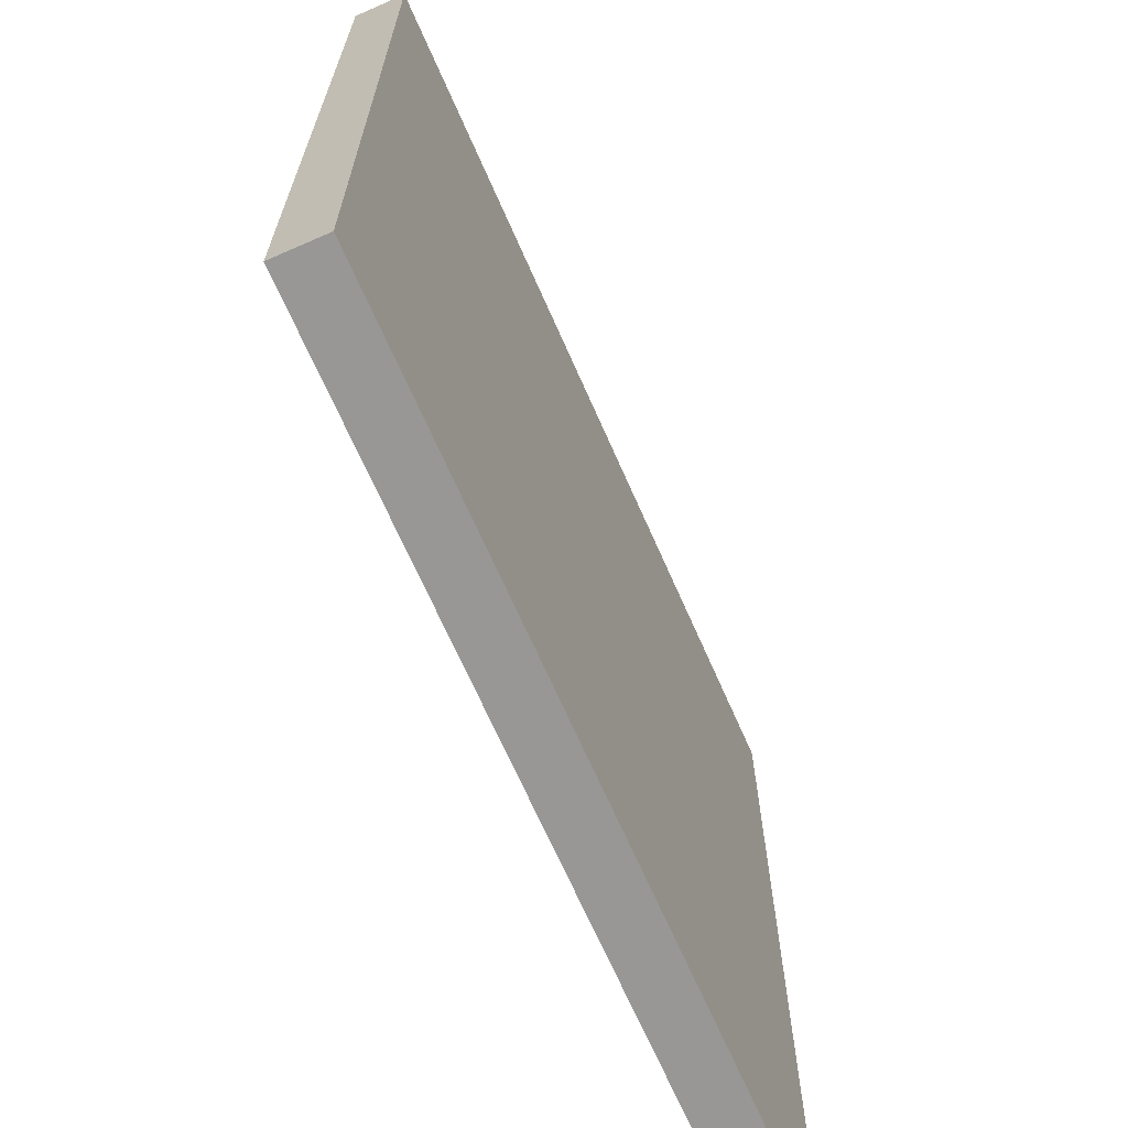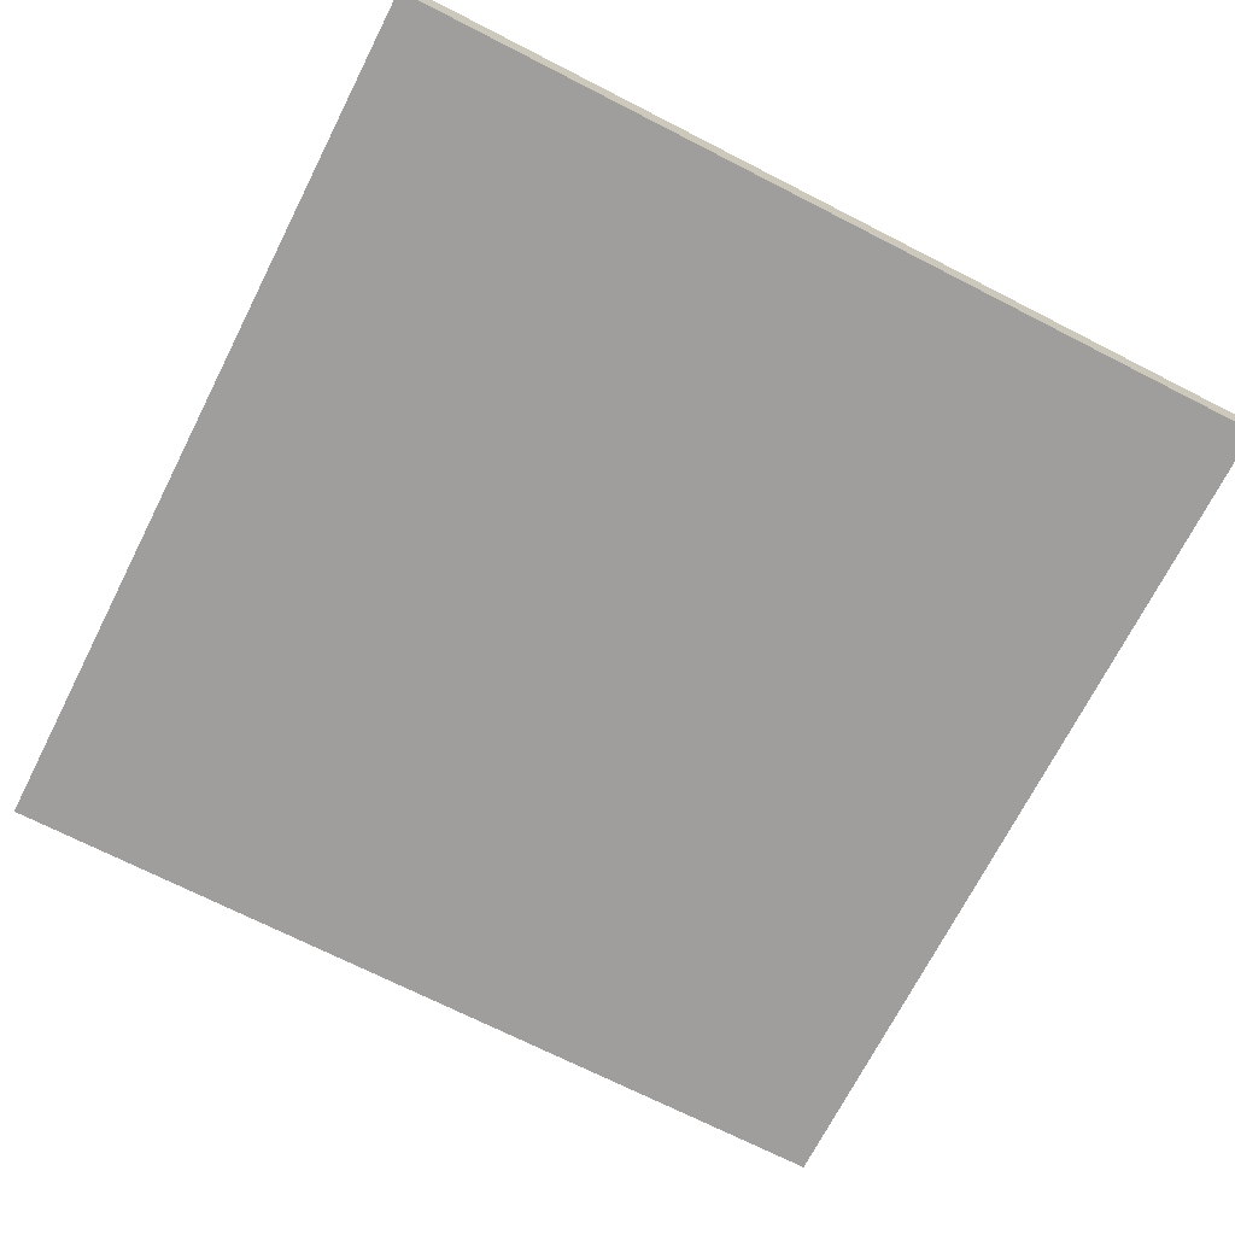
<metadata>
{"format":"obj","ext":"obj","renderer":"f3d","projection":"perspective","resolution":1024,"background":"white","views":[{"elev":-68.3,"azim":113.7,"up":"+Z"},{"elev":-71.0,"azim":-117.0,"up":"+Y"}]}
</metadata>
<code>
g onesideandonelowercorner
v -8.5 0 8.5
v -8.5 0 7.5
v -8.5 0 6.5
v -8.5 0 5.5
v -8.5 0 4.5
v -8.5 0 3.5
v -8.5 0 2.5
v -8.5 0 1.5
v -8.5 0 0.5
v -8.5 0 -0.5
v -8.5 0 -1.5
v -8.5 0 -2.5
v -8.5 0 -3.5
v -8.5 0 -4.5
v -8.5 0 -5.5
v -8.5 0 -6.5
v -8.5 0 -7.5
v -8.5 0 -8.5
v -8.5 1 8.5
v -8.5 1 7.5
v -8.5 1 6.5
v -8.5 1 5.5
v -8.5 1 4.5
v -8.5 1 3.5
v -8.5 1 2.5
v -8.5 1 1.5
v -8.5 1 0.5
v -8.5 1 -0.5
v -8.5 1 -1.5
v -8.5 1 -2.5
v -8.5 1 -3.5
v -8.5 1 -4.5
v -8.5 1 -5.5
v -8.5 1 -6.5
v -8.5 1 -7.5
v -8.5 1 -8.5
v 8.5 0 8.5
v 8.5 0 -3.5
v 8.5 0 -4.5
v 8.5 0 -5.5
v 8.5 0 -6.5
v 8.5 0 -7.5
v 8.5 0 -8.5
v 8.5 1 8.5
v 8.5 1 -3.5
v 8.5 1 -4.5
v 8.5 1 -5.5
v 8.5 1 -6.5
v 8.5 1 -7.5
v 8.5 1 -8.5
v -8.5 0 8.5
v -8.5 1 8.5
v -7.5 0 8.5
v -7.5 1 8.5
v -6.5 0 8.5
v -6.5 1 8.5
v -4.5 0 8.5
v -4.5 1 8.5
v -3.5 0 8.5
v -3.5 1 8.5
v -2.5 0 8.5
v -2.5 1 8.5
v 3.5 0 8.5
v 3.5 1 8.5
v 4.5 0 8.5
v 4.5 1 8.5
v 8.5 0 8.5
v 8.5 1 8.5
v -8.5 0 -8.5
v -8.5 1 -8.5
v -7.5 0 -8.5
v -7.5 1 -8.5
v -3.5 0 -8.5
v -3.5 1 -8.5
v -2.5 0 -8.5
v -2.5 1 -8.5
v 3.5 0 -8.5
v 3.5 1 -8.5
v 4.5 0 -8.5
v 4.5 1 -8.5
v 6.5 0 -8.5
v 6.5 1 -8.5
v 7.5 0 -8.5
v 7.5 1 -8.5
v 8.5 0 -8.5
v 8.5 1 -8.5
v -8.5 0 8.5
v -7.5 0 8.5
v -6.5 0 8.5
v -4.5 0 8.5
v -3.5 0 8.5
v -2.5 0 8.5
v 3.5 0 8.5
v 4.5 0 8.5
v 8.5 0 8.5
v -8.5 0 7.5
v -7.5 0 7.5
v -6.5 0 7.5
v -5.5 0 7.5
v -4.5 0 7.5
v -3.5 0 7.5
v -2.5 0 7.5
v 3.5 0 7.5
v 4.5 0 7.5
v -8.5 0 6.5
v -7.5 0 6.5
v -6.5 0 6.5
v -5.5 0 6.5
v -4.5 0 6.5
v -3.5 0 6.5
v -2.5 0 6.5
v -8.5 0 5.5
v -7.5 0 5.5
v -6.5 0 5.5
v -4.5 0 5.5
v -3.5 0 5.5
v -2.5 0 5.5
v -1.5 0 5.5
v -8.5 0 4.5
v -7.5 0 4.5
v -6.5 0 4.5
v -5.5 0 4.5
v -4.5 0 4.5
v -3.5 0 4.5
v -2.5 0 4.5
v -1.5 0 4.5
v -8.5 0 3.5
v -7.5 0 3.5
v -6.5 0 3.5
v -5.5 0 3.5
v -4.5 0 3.5
v -3.5 0 3.5
v -2.5 0 3.5
v 2.5 0 3.5
v 3.5 0 3.5
v -8.5 0 2.5
v -7.5 0 2.5
v -6.5 0 2.5
v -5.5 0 2.5
v -4.5 0 2.5
v -3.5 0 2.5
v -2.5 0 2.5
v -1.5 0 2.5
v 2.5 0 2.5
v 3.5 0 2.5
v -8.5 0 1.5
v -7.5 0 1.5
v -6.5 0 1.5
v -5.5 0 1.5
v -4.5 0 1.5
v -3.5 0 1.5
v -2.5 0 1.5
v -1.5 0 1.5
v -8.5 0 0.5
v -7.5 0 0.5
v -6.5 0 0.5
v -5.5 0 0.5
v -4.5 0 0.5
v -3.5 0 0.5
v -8.5 0 -0.5
v -7.5 0 -0.5
v -6.5 0 -0.5
v -5.5 0 -0.5
v -4.5 0 -0.5
v -3.5 0 -0.5
v 0.5 0 -0.5
v 1.5 0 -0.5
v 2.5 0 -0.5
v -8.5 0 -1.5
v -7.5 0 -1.5
v -6.5 0 -1.5
v -5.5 0 -1.5
v -4.5 0 -1.5
v -3.5 0 -1.5
v 0.5 0 -1.5
v 1.5 0 -1.5
v 2.5 0 -1.5
v -8.5 0 -2.5
v -7.5 0 -2.5
v -6.5 0 -2.5
v -5.5 0 -2.5
v -4.5 0 -2.5
v -3.5 0 -2.5
v -2.5 0 -2.5
v 5.5 0 -2.5
v 6.5 0 -2.5
v -8.5 0 -3.5
v -7.5 0 -3.5
v -6.5 0 -3.5
v -5.5 0 -3.5
v -4.5 0 -3.5
v -3.5 0 -3.5
v -2.5 0 -3.5
v 3.5 0 -3.5
v 5.5 0 -3.5
v 6.5 0 -3.5
v 7.5 0 -3.5
v 8.5 0 -3.5
v -8.5 0 -4.5
v -7.5 0 -4.5
v -6.5 0 -4.5
v -4.5 0 -4.5
v -3.5 0 -4.5
v -2.5 0 -4.5
v 3.5 0 -4.5
v 4.5 0 -4.5
v 5.5 0 -4.5
v 6.5 0 -4.5
v 7.5 0 -4.5
v 8.5 0 -4.5
v -8.5 0 -5.5
v -7.5 0 -5.5
v -6.5 0 -5.5
v -3.5 0 -5.5
v -2.5 0 -5.5
v 3.5 0 -5.5
v 4.5 0 -5.5
v 5.5 0 -5.5
v 6.5 0 -5.5
v 7.5 0 -5.5
v 8.5 0 -5.5
v -8.5 0 -6.5
v -7.5 0 -6.5
v -6.5 0 -6.5
v -5.5 0 -6.5
v -4.5 0 -6.5
v -3.5 0 -6.5
v -2.5 0 -6.5
v 0.5 0 -6.5
v 1.5 0 -6.5
v 3.5 0 -6.5
v 4.5 0 -6.5
v 5.5 0 -6.5
v 6.5 0 -6.5
v 7.5 0 -6.5
v 8.5 0 -6.5
v -8.5 0 -7.5
v -7.5 0 -7.5
v -6.5 0 -7.5
v -5.5 0 -7.5
v -3.5 0 -7.5
v -2.5 0 -7.5
v 0.5 0 -7.5
v 1.5 0 -7.5
v 3.5 0 -7.5
v 4.5 0 -7.5
v 5.5 0 -7.5
v 6.5 0 -7.5
v 7.5 0 -7.5
v 8.5 0 -7.5
v -8.5 0 -8.5
v -7.5 0 -8.5
v -3.5 0 -8.5
v -2.5 0 -8.5
v 3.5 0 -8.5
v 4.5 0 -8.5
v 6.5 0 -8.5
v 7.5 0 -8.5
v 8.5 0 -8.5
v -8.5 1 8.5
v -7.5 1 8.5
v -6.5 1 8.5
v -4.5 1 8.5
v -3.5 1 8.5
v -2.5 1 8.5
v 3.5 1 8.5
v 4.5 1 8.5
v 8.5 1 8.5
v -8.5 1 7.5
v -7.5 1 7.5
v -6.5 1 7.5
v -5.5 1 7.5
v -4.5 1 7.5
v -3.5 1 7.5
v -2.5 1 7.5
v 3.5 1 7.5
v 4.5 1 7.5
v -8.5 1 6.5
v -7.5 1 6.5
v -6.5 1 6.5
v -5.5 1 6.5
v -4.5 1 6.5
v -3.5 1 6.5
v -2.5 1 6.5
v -8.5 1 5.5
v -7.5 1 5.5
v -6.5 1 5.5
v -4.5 1 5.5
v -3.5 1 5.5
v -2.5 1 5.5
v -1.5 1 5.5
v -8.5 1 4.5
v -7.5 1 4.5
v -6.5 1 4.5
v -5.5 1 4.5
v -4.5 1 4.5
v -3.5 1 4.5
v -2.5 1 4.5
v -1.5 1 4.5
v -8.5 1 3.5
v -7.5 1 3.5
v -6.5 1 3.5
v -5.5 1 3.5
v -4.5 1 3.5
v -3.5 1 3.5
v -2.5 1 3.5
v 2.5 1 3.5
v 3.5 1 3.5
v -8.5 1 2.5
v -7.5 1 2.5
v -6.5 1 2.5
v -5.5 1 2.5
v -4.5 1 2.5
v -3.5 1 2.5
v -2.5 1 2.5
v -1.5 1 2.5
v 2.5 1 2.5
v 3.5 1 2.5
v -8.5 1 1.5
v -7.5 1 1.5
v -6.5 1 1.5
v -5.5 1 1.5
v -4.5 1 1.5
v -3.5 1 1.5
v -2.5 1 1.5
v -1.5 1 1.5
v -8.5 1 0.5
v -7.5 1 0.5
v -6.5 1 0.5
v -5.5 1 0.5
v -4.5 1 0.5
v -3.5 1 0.5
v -8.5 1 -0.5
v -7.5 1 -0.5
v -6.5 1 -0.5
v -5.5 1 -0.5
v -4.5 1 -0.5
v -3.5 1 -0.5
v 0.5 1 -0.5
v 1.5 1 -0.5
v 2.5 1 -0.5
v -8.5 1 -1.5
v -7.5 1 -1.5
v -6.5 1 -1.5
v -5.5 1 -1.5
v -4.5 1 -1.5
v -3.5 1 -1.5
v 0.5 1 -1.5
v 1.5 1 -1.5
v 2.5 1 -1.5
v -8.5 1 -2.5
v -7.5 1 -2.5
v -6.5 1 -2.5
v -5.5 1 -2.5
v -4.5 1 -2.5
v -3.5 1 -2.5
v -2.5 1 -2.5
v 5.5 1 -2.5
v 6.5 1 -2.5
v -8.5 1 -3.5
v -7.5 1 -3.5
v -6.5 1 -3.5
v -5.5 1 -3.5
v -4.5 1 -3.5
v -3.5 1 -3.5
v -2.5 1 -3.5
v 3.5 1 -3.5
v 5.5 1 -3.5
v 6.5 1 -3.5
v 7.5 1 -3.5
v 8.5 1 -3.5
v -8.5 1 -4.5
v -7.5 1 -4.5
v -6.5 1 -4.5
v -4.5 1 -4.5
v -3.5 1 -4.5
v -2.5 1 -4.5
v 3.5 1 -4.5
v 4.5 1 -4.5
v 5.5 1 -4.5
v 6.5 1 -4.5
v 7.5 1 -4.5
v 8.5 1 -4.5
v -8.5 1 -5.5
v -7.5 1 -5.5
v -6.5 1 -5.5
v -3.5 1 -5.5
v -2.5 1 -5.5
v 3.5 1 -5.5
v 4.5 1 -5.5
v 5.5 1 -5.5
v 6.5 1 -5.5
v 7.5 1 -5.5
v 8.5 1 -5.5
v -8.5 1 -6.5
v -7.5 1 -6.5
v -6.5 1 -6.5
v -5.5 1 -6.5
v -4.5 1 -6.5
v -3.5 1 -6.5
v -2.5 1 -6.5
v 0.5 1 -6.5
v 1.5 1 -6.5
v 3.5 1 -6.5
v 4.5 1 -6.5
v 5.5 1 -6.5
v 6.5 1 -6.5
v 7.5 1 -6.5
v 8.5 1 -6.5
v -8.5 1 -7.5
v -7.5 1 -7.5
v -6.5 1 -7.5
v -5.5 1 -7.5
v -3.5 1 -7.5
v -2.5 1 -7.5
v 0.5 1 -7.5
v 1.5 1 -7.5
v 3.5 1 -7.5
v 4.5 1 -7.5
v 5.5 1 -7.5
v 6.5 1 -7.5
v 7.5 1 -7.5
v 8.5 1 -7.5
v -8.5 1 -8.5
v -7.5 1 -8.5
v -3.5 1 -8.5
v -2.5 1 -8.5
v 3.5 1 -8.5
v 4.5 1 -8.5
v 6.5 1 -8.5
v 7.5 1 -8.5
v 8.5 1 -8.5
f 19 2 1
f 20 3 2
f 20 2 19
f 21 4 3
f 21 3 20
f 22 5 4
f 22 4 21
f 23 6 5
f 23 5 22
f 24 7 6
f 24 6 23
f 25 8 7
f 25 7 24
f 26 9 8
f 26 8 25
f 27 10 9
f 27 9 26
f 28 11 10
f 28 10 27
f 29 12 11
f 29 11 28
f 30 13 12
f 30 12 29
f 31 14 13
f 31 13 30
f 32 15 14
f 32 14 31
f 33 16 15
f 33 15 32
f 34 17 16
f 34 16 33
f 35 18 17
f 35 17 34
f 36 18 35
f 37 38 44
f 38 39 45
f 44 38 45
f 39 40 46
f 45 39 46
f 40 41 47
f 46 40 47
f 41 42 48
f 47 41 48
f 42 43 49
f 48 42 49
f 49 43 50
f 53 52 51
f 54 52 53
f 55 54 53
f 56 54 55
f 57 56 55
f 58 56 57
f 59 58 57
f 60 58 59
f 61 60 59
f 62 60 61
f 63 62 61
f 64 62 63
f 65 64 63
f 66 64 65
f 67 66 65
f 68 66 67
f 69 70 71
f 71 70 72
f 71 72 73
f 73 72 74
f 73 74 75
f 75 74 76
f 75 76 77
f 77 76 78
f 77 78 79
f 79 78 80
f 79 80 81
f 81 80 82
f 81 82 83
f 83 82 84
f 83 84 85
f 85 84 86
f 96 88 87
f 97 89 88
f 97 88 96
f 98 90 89
f 98 89 97
f 99 90 98
f 100 91 90
f 100 90 99
f 101 92 91
f 101 91 100
f 102 93 92
f 102 92 101
f 103 94 93
f 103 93 102
f 104 95 94
f 104 94 103
f 105 97 96
f 106 98 97
f 106 97 105
f 107 99 98
f 107 98 106
f 108 100 99
f 108 99 107
f 109 101 100
f 109 100 108
f 110 102 101
f 110 101 109
f 111 103 102
f 111 102 110
f 111 104 103
f 112 106 105
f 113 107 106
f 113 106 112
f 114 108 107
f 114 107 113
f 114 109 108
f 115 110 109
f 115 109 114
f 116 111 110
f 116 110 115
f 117 104 111
f 117 111 116
f 118 104 117
f 119 113 112
f 120 114 113
f 120 113 119
f 121 115 114
f 121 114 120
f 122 115 121
f 123 116 115
f 123 115 122
f 124 117 116
f 124 116 123
f 125 118 117
f 125 117 124
f 126 104 118
f 126 118 125
f 127 120 119
f 128 121 120
f 128 120 127
f 129 122 121
f 129 121 128
f 130 123 122
f 130 122 129
f 131 124 123
f 131 123 130
f 132 125 124
f 132 124 131
f 133 126 125
f 133 125 132
f 134 104 126
f 134 126 133
f 135 104 134
f 136 128 127
f 137 129 128
f 137 128 136
f 137 130 129
f 138 130 137
f 139 131 130
f 139 130 138
f 140 132 131
f 140 131 139
f 141 133 132
f 141 132 140
f 141 134 133
f 142 134 141
f 143 134 142
f 144 135 134
f 144 134 143
f 145 104 135
f 145 135 144
f 146 137 136
f 147 138 137
f 147 137 146
f 148 140 139
f 148 138 147
f 148 139 138
f 149 140 148
f 150 141 140
f 150 140 149
f 151 142 141
f 151 141 150
f 152 143 142
f 152 142 151
f 153 144 143
f 153 143 152
f 153 145 144
f 154 147 146
f 155 148 147
f 155 147 154
f 156 149 148
f 156 148 155
f 157 150 149
f 157 149 156
f 158 151 150
f 158 150 157
f 159 152 151
f 159 151 158
f 159 153 152
f 160 155 154
f 161 156 155
f 161 155 160
f 162 157 156
f 162 156 161
f 163 158 157
f 163 157 162
f 164 159 158
f 164 158 163
f 165 153 159
f 165 159 164
f 166 145 153
f 166 153 165
f 167 145 166
f 168 145 167
f 169 161 160
f 170 162 161
f 170 161 169
f 171 164 163
f 171 162 170
f 171 163 162
f 172 164 171
f 173 165 164
f 173 164 172
f 174 166 165
f 174 165 173
f 175 167 166
f 175 166 174
f 176 168 167
f 176 167 175
f 177 145 168
f 177 168 176
f 178 170 169
f 179 171 170
f 179 170 178
f 180 172 171
f 180 171 179
f 181 173 172
f 181 172 180
f 182 174 173
f 182 173 181
f 183 176 175
f 183 174 182
f 183 175 174
f 183 177 176
f 184 177 183
f 185 95 104
f 185 177 184
f 185 104 145
f 185 145 177
f 186 95 185
f 187 179 178
f 188 181 180
f 188 179 187
f 188 180 179
f 189 181 188
f 190 182 181
f 190 181 189
f 191 183 182
f 191 182 190
f 192 184 183
f 192 183 191
f 193 185 184
f 193 184 192
f 194 185 193
f 195 186 185
f 195 185 194
f 196 95 186
f 196 186 195
f 197 95 196
f 198 95 197
f 199 188 187
f 200 189 188
f 200 188 199
f 201 191 190
f 201 189 200
f 201 190 189
f 202 192 191
f 202 191 201
f 203 193 192
f 203 192 202
f 204 194 193
f 204 193 203
f 205 195 194
f 205 194 204
f 206 195 205
f 207 196 195
f 207 195 206
f 208 197 196
f 208 196 207
f 209 198 197
f 209 197 208
f 210 198 209
f 211 200 199
f 212 201 200
f 212 200 211
f 213 202 201
f 213 201 212
f 214 204 203
f 214 203 202
f 215 205 204
f 215 204 214
f 216 206 205
f 216 205 215
f 217 207 206
f 217 206 216
f 218 208 207
f 218 207 217
f 219 209 208
f 219 208 218
f 220 210 209
f 220 209 219
f 221 210 220
f 222 212 211
f 223 213 212
f 223 212 222
f 224 202 213
f 224 213 223
f 225 202 224
f 226 214 202
f 226 202 225
f 227 215 214
f 227 214 226
f 228 216 215
f 228 215 227
f 229 216 228
f 230 216 229
f 231 217 216
f 231 216 230
f 232 218 217
f 232 217 231
f 233 219 218
f 233 218 232
f 234 220 219
f 234 219 233
f 235 221 220
f 235 220 234
f 236 221 235
f 237 223 222
f 238 224 223
f 238 223 237
f 239 225 224
f 239 224 238
f 240 226 225
f 240 225 239
f 240 227 226
f 241 228 227
f 241 227 240
f 242 229 228
f 242 228 241
f 243 230 229
f 243 229 242
f 244 231 230
f 244 230 243
f 245 232 231
f 245 231 244
f 246 233 232
f 246 232 245
f 247 236 235
f 247 233 246
f 247 234 233
f 247 235 234
f 248 236 247
f 249 236 248
f 250 236 249
f 251 238 237
f 252 239 238
f 252 238 251
f 252 241 240
f 252 240 239
f 253 242 241
f 253 241 252
f 254 243 242
f 254 242 253
f 254 244 243
f 254 245 244
f 255 246 245
f 255 245 254
f 256 248 247
f 256 246 255
f 256 247 246
f 257 249 248
f 257 248 256
f 258 250 249
f 258 249 257
f 259 250 258
f 260 261 269
f 261 262 270
f 269 261 270
f 262 263 271
f 270 262 271
f 271 263 272
f 263 264 273
f 272 263 273
f 264 265 274
f 273 264 274
f 265 266 275
f 274 265 275
f 266 267 276
f 275 266 276
f 267 268 277
f 276 267 277
f 269 270 278
f 270 271 279
f 278 270 279
f 271 272 280
f 279 271 280
f 272 273 281
f 280 272 281
f 273 274 282
f 281 273 282
f 274 275 283
f 282 274 283
f 275 276 284
f 283 275 284
f 276 277 284
f 278 279 285
f 279 280 286
f 285 279 286
f 280 281 287
f 286 280 287
f 281 282 287
f 282 283 288
f 287 282 288
f 283 284 289
f 288 283 289
f 284 277 290
f 289 284 290
f 290 277 291
f 285 286 292
f 286 287 293
f 292 286 293
f 287 288 294
f 293 287 294
f 294 288 295
f 288 289 296
f 295 288 296
f 289 290 297
f 296 289 297
f 290 291 298
f 297 290 298
f 291 277 299
f 298 291 299
f 292 293 300
f 293 294 301
f 300 293 301
f 294 295 302
f 301 294 302
f 295 296 303
f 302 295 303
f 296 297 304
f 303 296 304
f 297 298 305
f 304 297 305
f 298 299 306
f 305 298 306
f 299 277 307
f 306 299 307
f 307 277 308
f 300 301 309
f 301 302 310
f 309 301 310
f 302 303 310
f 310 303 311
f 303 304 312
f 311 303 312
f 304 305 313
f 312 304 313
f 305 306 314
f 313 305 314
f 306 307 314
f 314 307 315
f 315 307 316
f 307 308 317
f 316 307 317
f 308 277 318
f 317 308 318
f 309 310 319
f 310 311 320
f 319 310 320
f 312 313 321
f 320 311 321
f 311 312 321
f 321 313 322
f 313 314 323
f 322 313 323
f 314 315 324
f 323 314 324
f 315 316 325
f 324 315 325
f 316 317 326
f 325 316 326
f 317 318 326
f 319 320 327
f 320 321 328
f 327 320 328
f 321 322 329
f 328 321 329
f 322 323 330
f 329 322 330
f 323 324 331
f 330 323 331
f 324 325 332
f 331 324 332
f 325 326 332
f 327 328 333
f 328 329 334
f 333 328 334
f 329 330 335
f 334 329 335
f 330 331 336
f 335 330 336
f 331 332 337
f 336 331 337
f 332 326 338
f 337 332 338
f 326 318 339
f 338 326 339
f 339 318 340
f 340 318 341
f 333 334 342
f 334 335 343
f 342 334 343
f 336 337 344
f 343 335 344
f 335 336 344
f 344 337 345
f 337 338 346
f 345 337 346
f 338 339 347
f 346 338 347
f 339 340 348
f 347 339 348
f 340 341 349
f 348 340 349
f 341 318 350
f 349 341 350
f 342 343 351
f 343 344 352
f 351 343 352
f 344 345 353
f 352 344 353
f 345 346 354
f 353 345 354
f 346 347 355
f 354 346 355
f 348 349 356
f 355 347 356
f 347 348 356
f 349 350 356
f 356 350 357
f 277 268 358
f 357 350 358
f 318 277 358
f 350 318 358
f 358 268 359
f 351 352 360
f 353 354 361
f 360 352 361
f 352 353 361
f 361 354 362
f 354 355 363
f 362 354 363
f 355 356 364
f 363 355 364
f 356 357 365
f 364 356 365
f 357 358 366
f 365 357 366
f 366 358 367
f 358 359 368
f 367 358 368
f 359 268 369
f 368 359 369
f 369 268 370
f 370 268 371
f 360 361 372
f 361 362 373
f 372 361 373
f 363 364 374
f 373 362 374
f 362 363 374
f 364 365 375
f 374 364 375
f 365 366 376
f 375 365 376
f 366 367 377
f 376 366 377
f 367 368 378
f 377 367 378
f 378 368 379
f 368 369 380
f 379 368 380
f 369 370 381
f 380 369 381
f 370 371 382
f 381 370 382
f 382 371 383
f 372 373 384
f 373 374 385
f 384 373 385
f 374 375 386
f 385 374 386
f 376 377 387
f 375 376 387
f 377 378 388
f 387 377 388
f 378 379 389
f 388 378 389
f 379 380 390
f 389 379 390
f 380 381 391
f 390 380 391
f 381 382 392
f 391 381 392
f 382 383 393
f 392 382 393
f 393 383 394
f 384 385 395
f 385 386 396
f 395 385 396
f 386 375 397
f 396 386 397
f 397 375 398
f 375 387 399
f 398 375 399
f 387 388 400
f 399 387 400
f 388 389 401
f 400 388 401
f 401 389 402
f 402 389 403
f 389 390 404
f 403 389 404
f 390 391 405
f 404 390 405
f 391 392 406
f 405 391 406
f 392 393 407
f 406 392 407
f 393 394 408
f 407 393 408
f 408 394 409
f 395 396 410
f 396 397 411
f 410 396 411
f 397 398 412
f 411 397 412
f 398 399 413
f 412 398 413
f 399 400 413
f 400 401 414
f 413 400 414
f 401 402 415
f 414 401 415
f 402 403 416
f 415 402 416
f 403 404 417
f 416 403 417
f 404 405 418
f 417 404 418
f 405 406 419
f 418 405 419
f 408 409 420
f 419 406 420
f 406 407 420
f 407 408 420
f 420 409 421
f 421 409 422
f 422 409 423
f 410 411 424
f 411 412 425
f 424 411 425
f 413 414 425
f 412 413 425
f 414 415 426
f 425 414 426
f 415 416 427
f 426 415 427
f 416 417 427
f 417 418 427
f 418 419 428
f 427 418 428
f 420 421 429
f 428 419 429
f 419 420 429
f 421 422 430
f 429 421 430
f 422 423 431
f 430 422 431
f 431 423 432

</code>
